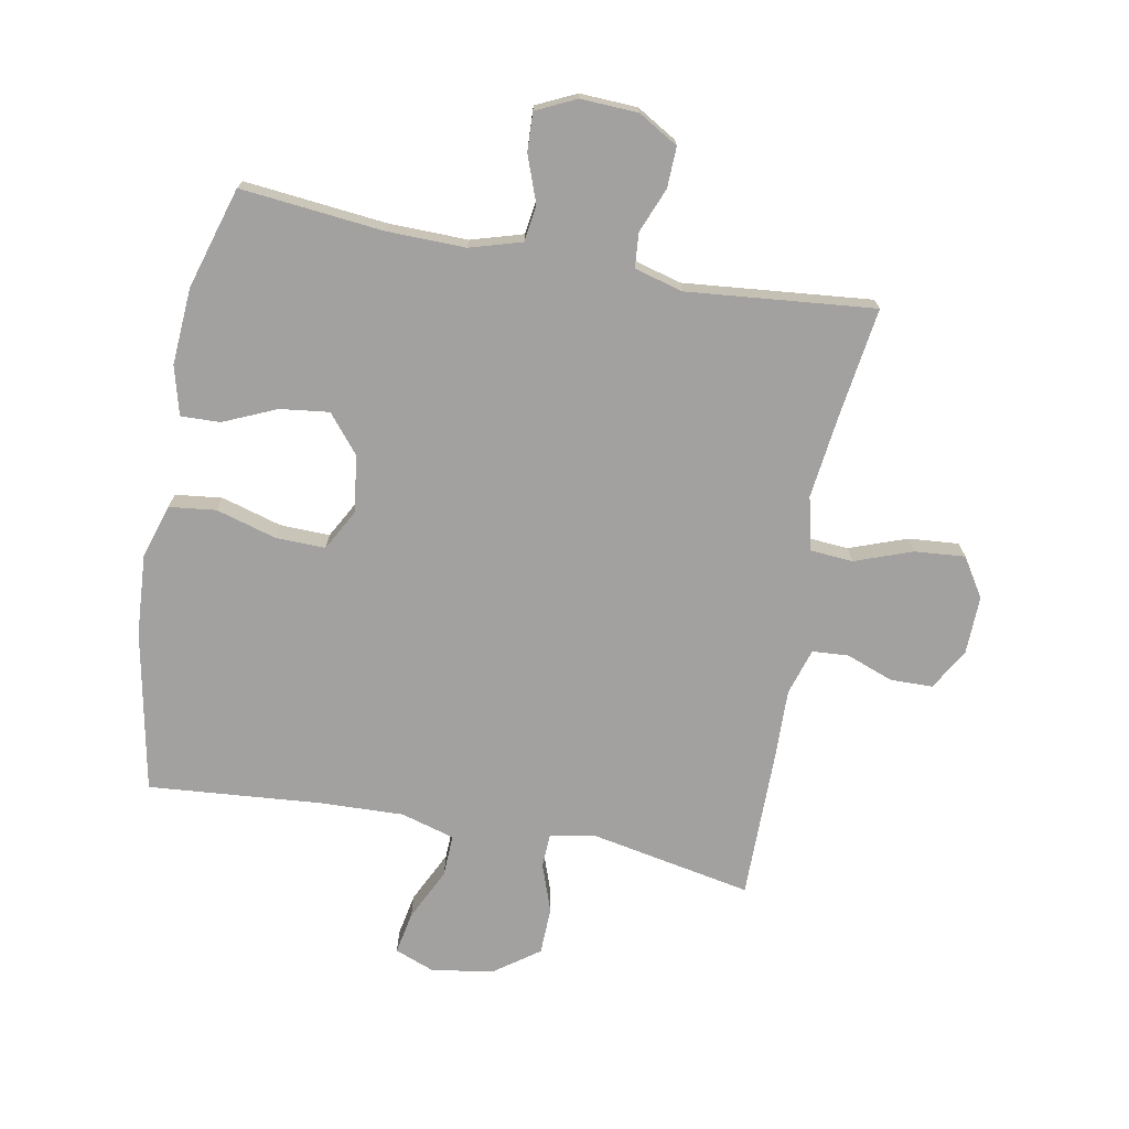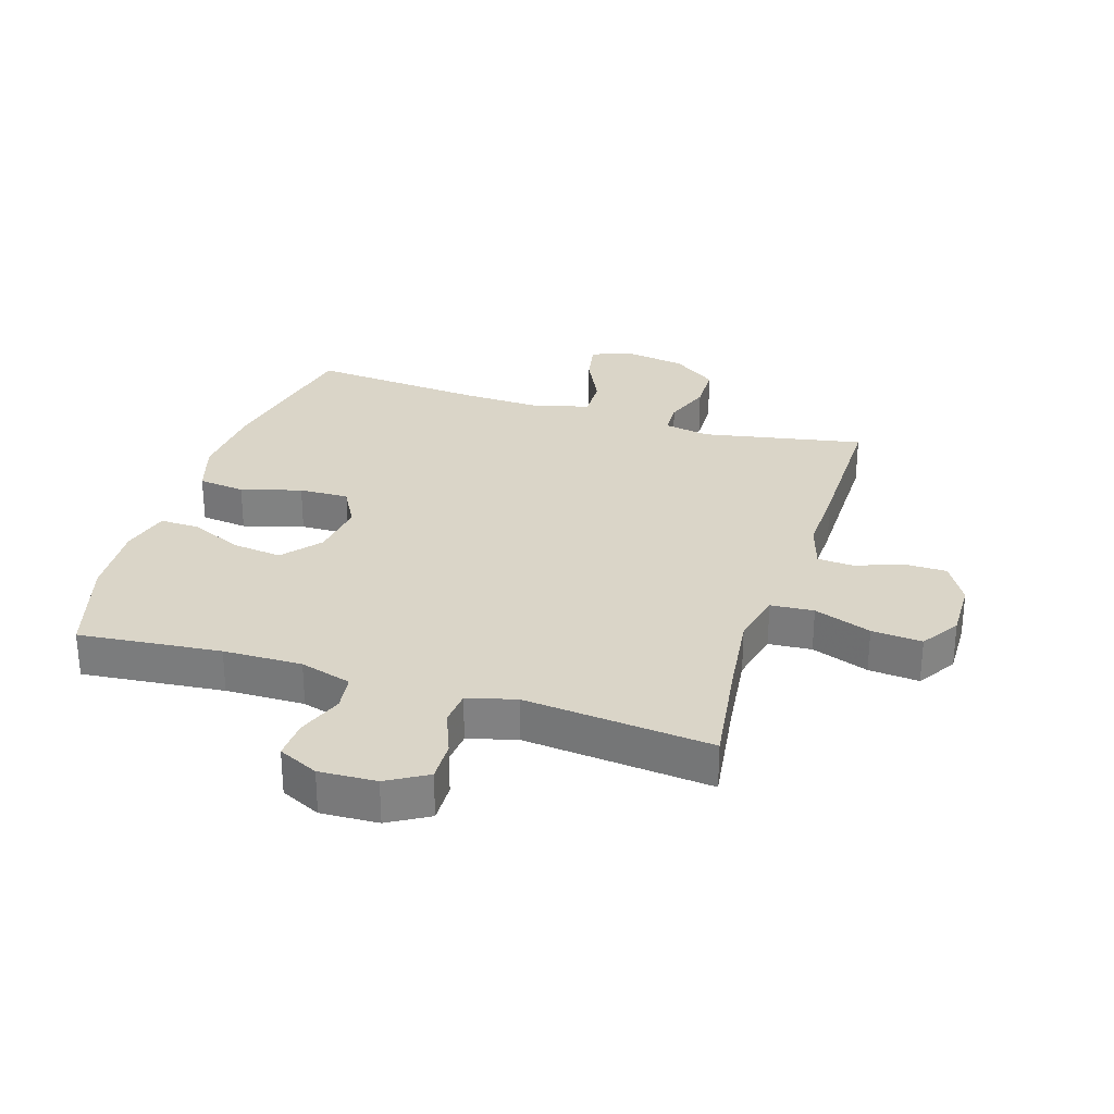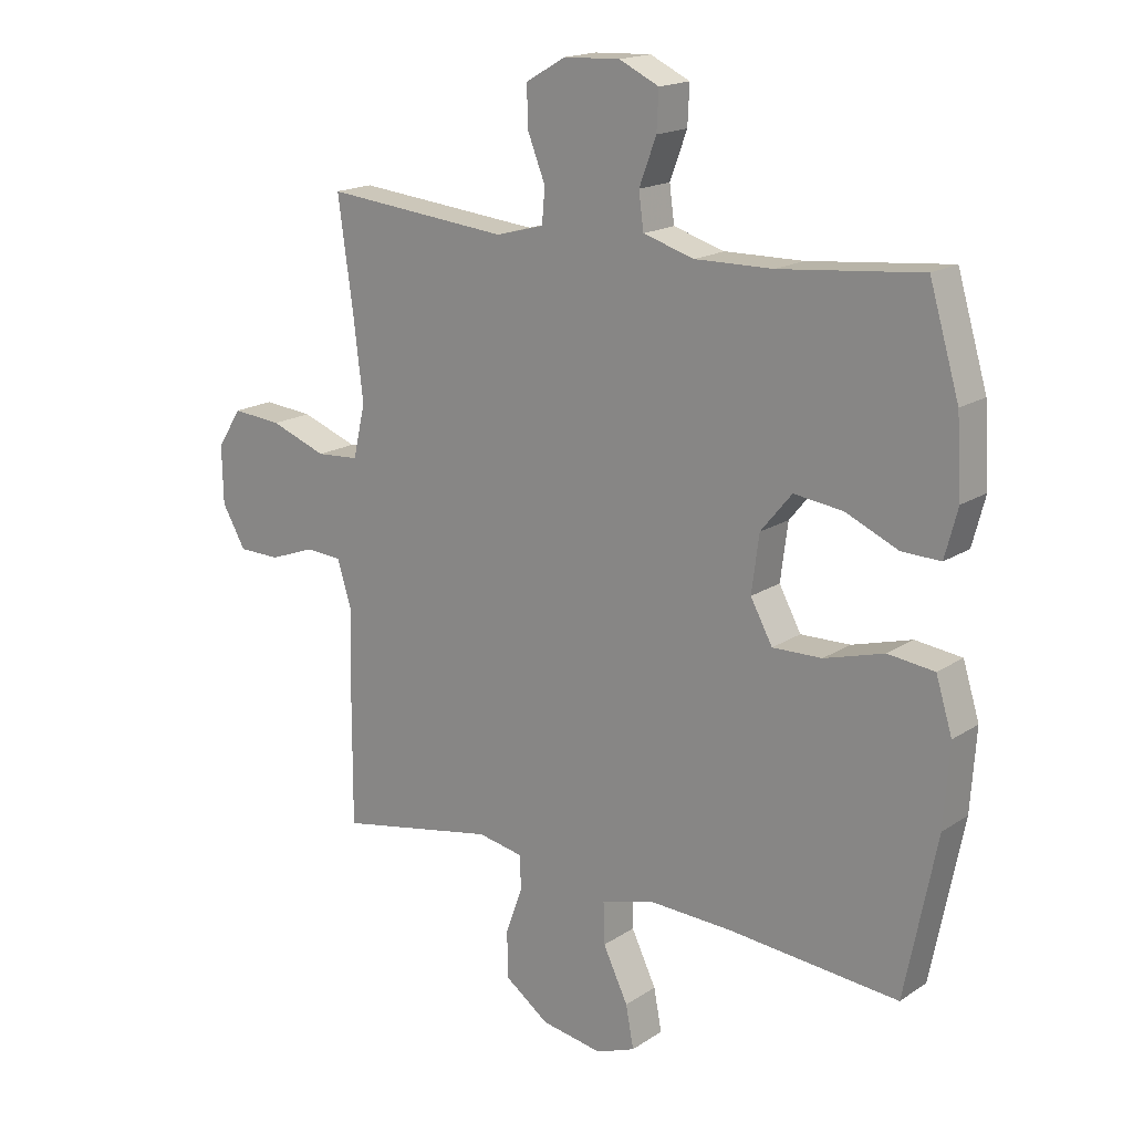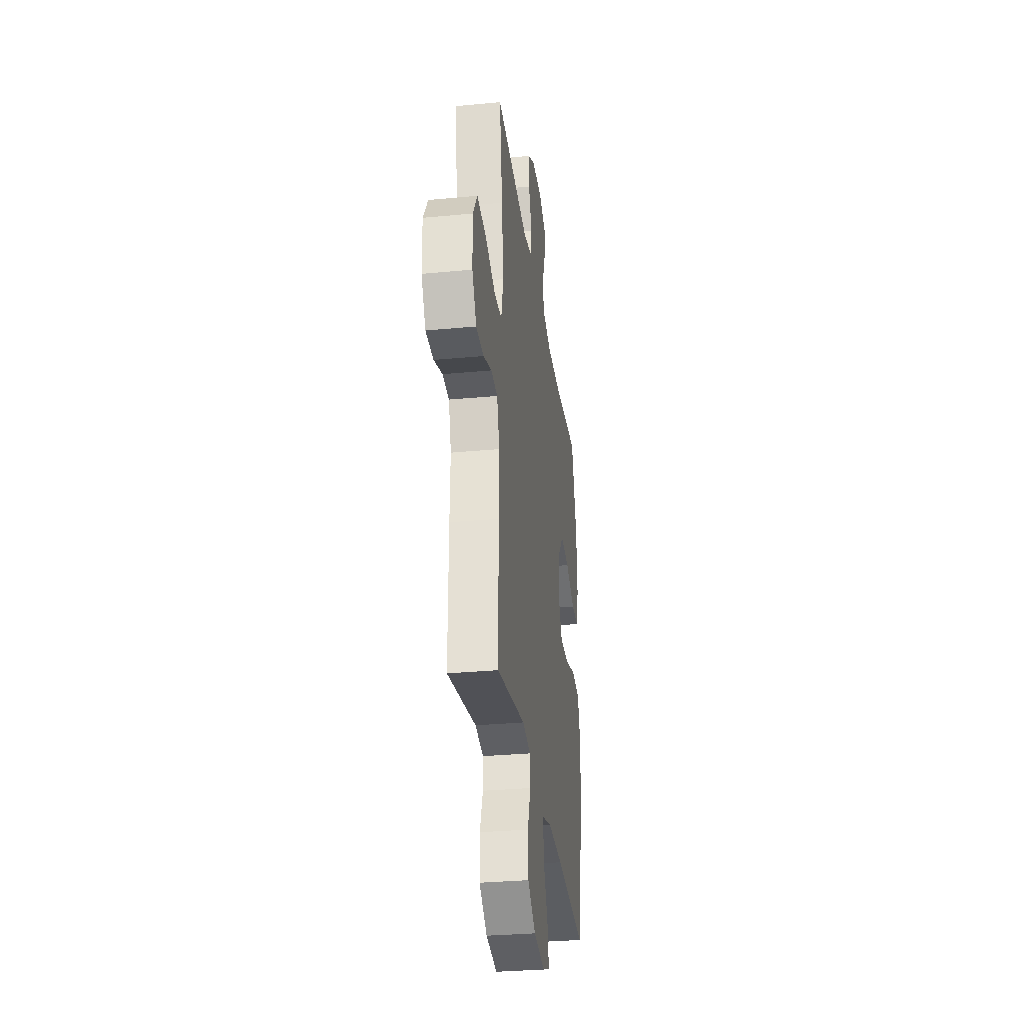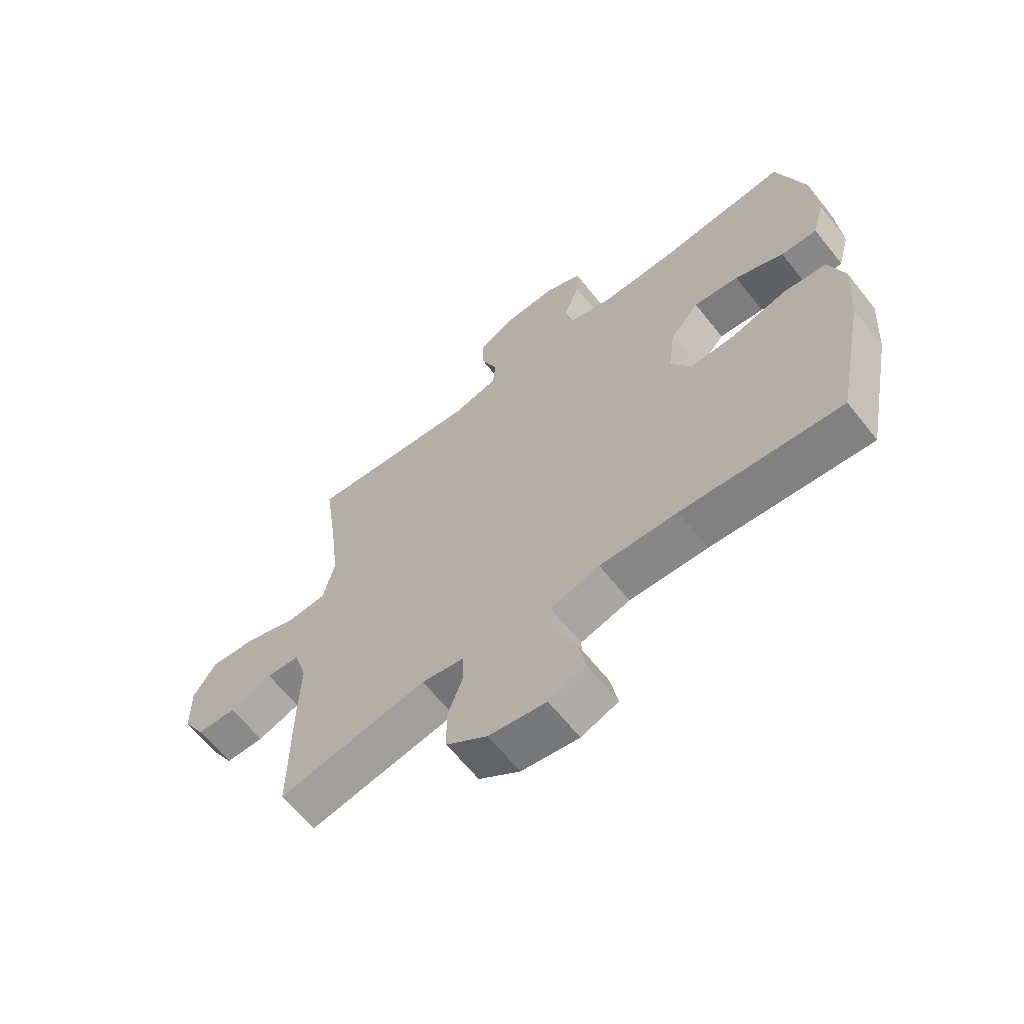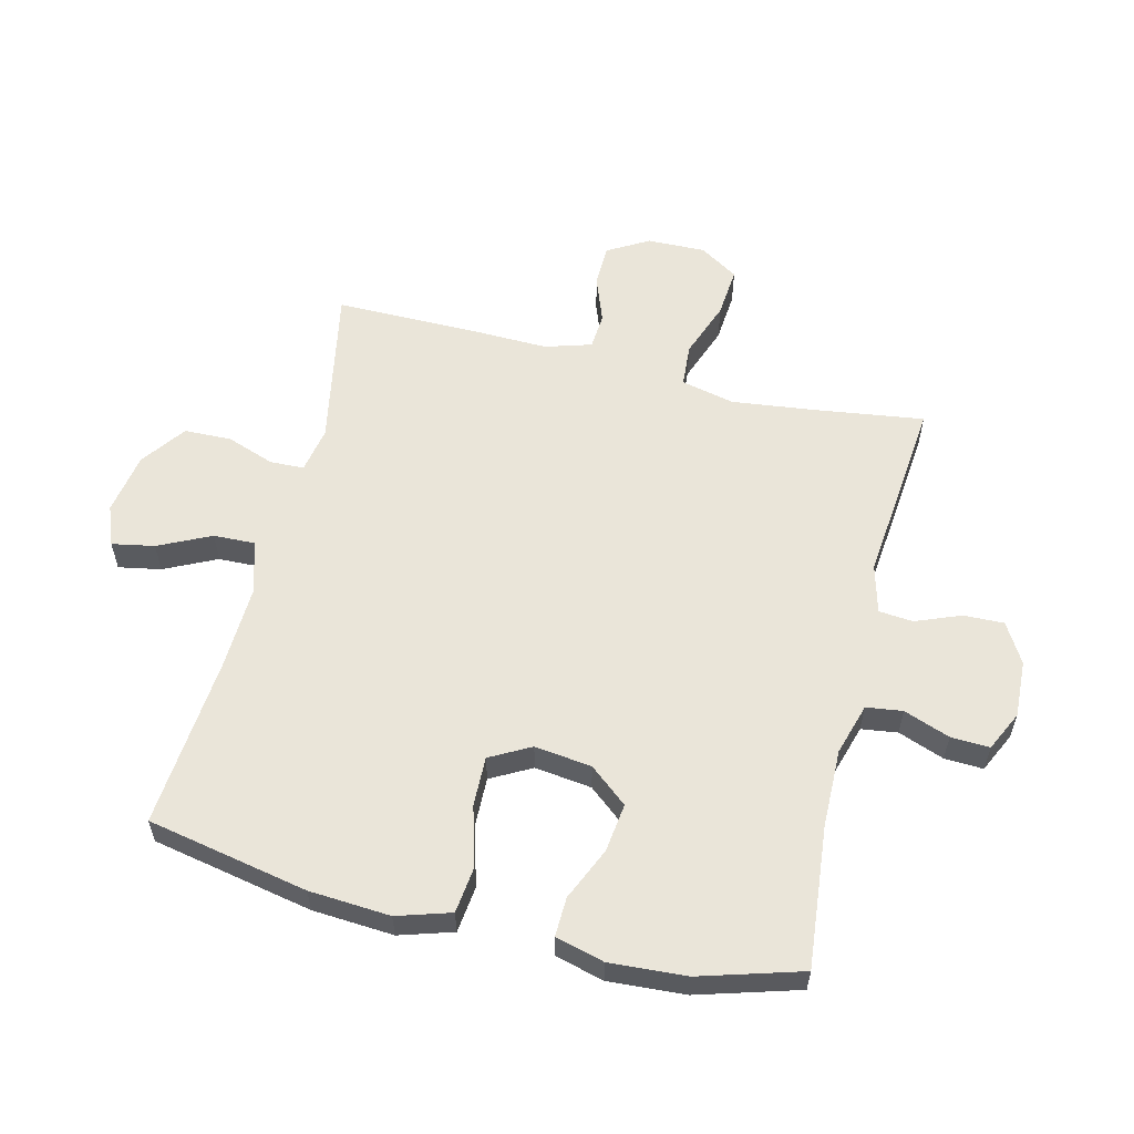
<metadata>
{"format":"obj","ext":"obj","renderer":"f3d","projection":"perspective","resolution":1024,"background":"white","views":[{"elev":-72.3,"azim":-10.7,"up":"+Y"},{"elev":29.2,"azim":17.5,"up":"+Y"},{"elev":17.4,"azim":-141.9,"up":"+Z"},{"elev":-31.3,"azim":97.7,"up":"+Z"},{"elev":-64.1,"azim":-141.5,"up":"+Z"},{"elev":57.9,"azim":-76.2,"up":"+Y"}]}
</metadata>
<code>
v -0.5 0.07 -0.5
v -0.552 0.07 -0.238
v -0.561 0.07 -0.106
v -0.534 0.07 -0.019
v -0.458 0.07 -0.01
v -0.36 0.07 -0.038
v -0.279 0.07 -0.04
v -0.243 0.07 0.026
v -0.255 0.07 0.119
v -0.306 0.07 0.181
v -0.386 0.07 0.171
v -0.472 0.07 0.133
v -0.536 0.07 0.131
v -0.557 0.07 0.21
v -0.549 0.07 0.335
v -0.5 0.07 0.5
v -0.269 0.07 0.477
v -0.141 0.07 0.475
v -0.057 0.07 0.5
v -0.049 0.07 0.559
v -0.077 0.07 0.634
v -0.08 0.07 0.697
v -0.015 0.07 0.728
v 0.078 0.07 0.724
v 0.143 0.07 0.686
v 0.141 0.07 0.62
v 0.112 0.07 0.547
v 0.117 0.07 0.491
v 0.196 0.07 0.47
v 0.5 0.07 0.5
v 0.475 0.07 0.32
v 0.459 0.07 0.186
v 0.479 0.07 0.099
v 0.549 0.07 0.094
v 0.642 0.07 0.128
v 0.724 0.07 0.135
v 0.764 0.07 0.072
v 0.762 0.07 -0.023
v 0.723 0.07 -0.09
v 0.654 0.07 -0.091
v 0.578 0.07 -0.063
v 0.519 0.07 -0.067
v 0.496 0.07 -0.143
v 0.499 0.07 -0.261
v 0.5 0.07 -0.5
v 0.238 0.07 -0.45
v 0.163 0.07 -0.464
v 0.161 0.07 -0.519
v 0.189 0.07 -0.597
v 0.187 0.07 -0.674
v 0.115 0.07 -0.726
v 0.014 0.07 -0.743
v -0.051 0.07 -0.718
v -0.038 0.07 -0.649
v 0.003 0.07 -0.564
v 0.005 0.07 -0.496
v -0.082 0.07 -0.471
v -0.219 0.07 -0.476
v -0.5 0 -0.5
v -0.552 0 -0.238
v -0.561 0 -0.106
v -0.534 0 -0.019
v -0.458 0 -0.01
v -0.36 0 -0.038
v -0.279 0 -0.04
v -0.243 0 0.026
v -0.255 0 0.119
v -0.306 0 0.181
v -0.386 0 0.171
v -0.472 0 0.133
v -0.536 0 0.131
v -0.557 0 0.21
v -0.549 0 0.335
v -0.5 0 0.5
v -0.269 0 0.477
v -0.141 0 0.475
v -0.057 0 0.5
v -0.049 0 0.559
v -0.077 0 0.634
v -0.08 0 0.697
v -0.015 0 0.728
v 0.078 0 0.724
v 0.143 0 0.686
v 0.141 0 0.62
v 0.112 0 0.547
v 0.117 0 0.491
v 0.196 0 0.47
v 0.5 0 0.5
v 0.475 0 0.32
v 0.459 0 0.186
v 0.479 0 0.099
v 0.549 0 0.094
v 0.642 0 0.128
v 0.724 0 0.135
v 0.764 0 0.072
v 0.762 0 -0.023
v 0.723 0 -0.09
v 0.654 0 -0.091
v 0.578 0 -0.063
v 0.519 0 -0.067
v 0.496 0 -0.143
v 0.499 0 -0.261
v 0.5 0 -0.5
v 0.238 0 -0.45
v 0.163 0 -0.464
v 0.161 0 -0.519
v 0.189 0 -0.597
v 0.187 0 -0.674
v 0.115 0 -0.726
v 0.014 0 -0.743
v -0.051 0 -0.718
v -0.038 0 -0.649
v 0.003 0 -0.564
v 0.005 0 -0.496
v -0.082 0 -0.471
v -0.219 0 -0.476
f 52 53 54 55
f 52 55 56
f 51 52 56
f 48 49 50 51
f 47 48 51 56
f 43 44 45 46
f 42 43 46 47
f 38 39 40 41
f 38 41 42
f 37 38 42
f 34 35 36 37
f 33 34 37 42
f 29 30 31
f 28 29 31 32
f 24 25 26 27
f 24 27 28
f 23 24 28
f 20 21 22 23
f 19 20 23 28
f 18 19 28 32
f 14 15 16 17
f 11 12 13 14
f 10 11 14 17
f 9 10 17 18
f 3 4 5 6
f 3 6 7
f 58 1 2 3
f 57 58 3 7
f 33 42 47 56
f 8 9 18 32
f 32 33 56 57
f 7 8 32 57
f 113 112 111 110
f 114 113 110
f 114 110 109
f 109 108 107 106
f 114 109 106 105
f 104 103 102 101
f 105 104 101 100
f 99 98 97 96
f 100 99 96
f 100 96 95
f 95 94 93 92
f 100 95 92 91
f 89 88 87
f 90 89 87 86
f 85 84 83 82
f 86 85 82
f 86 82 81
f 81 80 79 78
f 86 81 78 77
f 90 86 77 76
f 75 74 73 72
f 72 71 70 69
f 75 72 69 68
f 76 75 68 67
f 64 63 62 61
f 65 64 61
f 61 60 59 116
f 65 61 116 115
f 114 105 100 91
f 90 76 67 66
f 115 114 91 90
f 115 90 66 65
f 1 59 60 2
f 2 60 61 3
f 3 61 62 4
f 4 62 63 5
f 5 63 64 6
f 6 64 65 7
f 7 65 66 8
f 8 66 67 9
f 9 67 68 10
f 10 68 69 11
f 11 69 70 12
f 12 70 71 13
f 13 71 72 14
f 14 72 73 15
f 15 73 74 16
f 16 74 75 17
f 17 75 76 18
f 18 76 77 19
f 19 77 78 20
f 20 78 79 21
f 21 79 80 22
f 22 80 81 23
f 23 81 82 24
f 24 82 83 25
f 25 83 84 26
f 26 84 85 27
f 27 85 86 28
f 28 86 87 29
f 29 87 88 30
f 30 88 89 31
f 31 89 90 32
f 32 90 91 33
f 33 91 92 34
f 34 92 93 35
f 35 93 94 36
f 36 94 95 37
f 37 95 96 38
f 38 96 97 39
f 39 97 98 40
f 40 98 99 41
f 41 99 100 42
f 42 100 101 43
f 43 101 102 44
f 44 102 103 45
f 45 103 104 46
f 46 104 105 47
f 47 105 106 48
f 48 106 107 49
f 49 107 108 50
f 50 108 109 51
f 51 109 110 52
f 52 110 111 53
f 53 111 112 54
f 54 112 113 55
f 55 113 114 56
f 56 114 115 57
f 57 115 116 58
f 58 116 59 1

</code>
